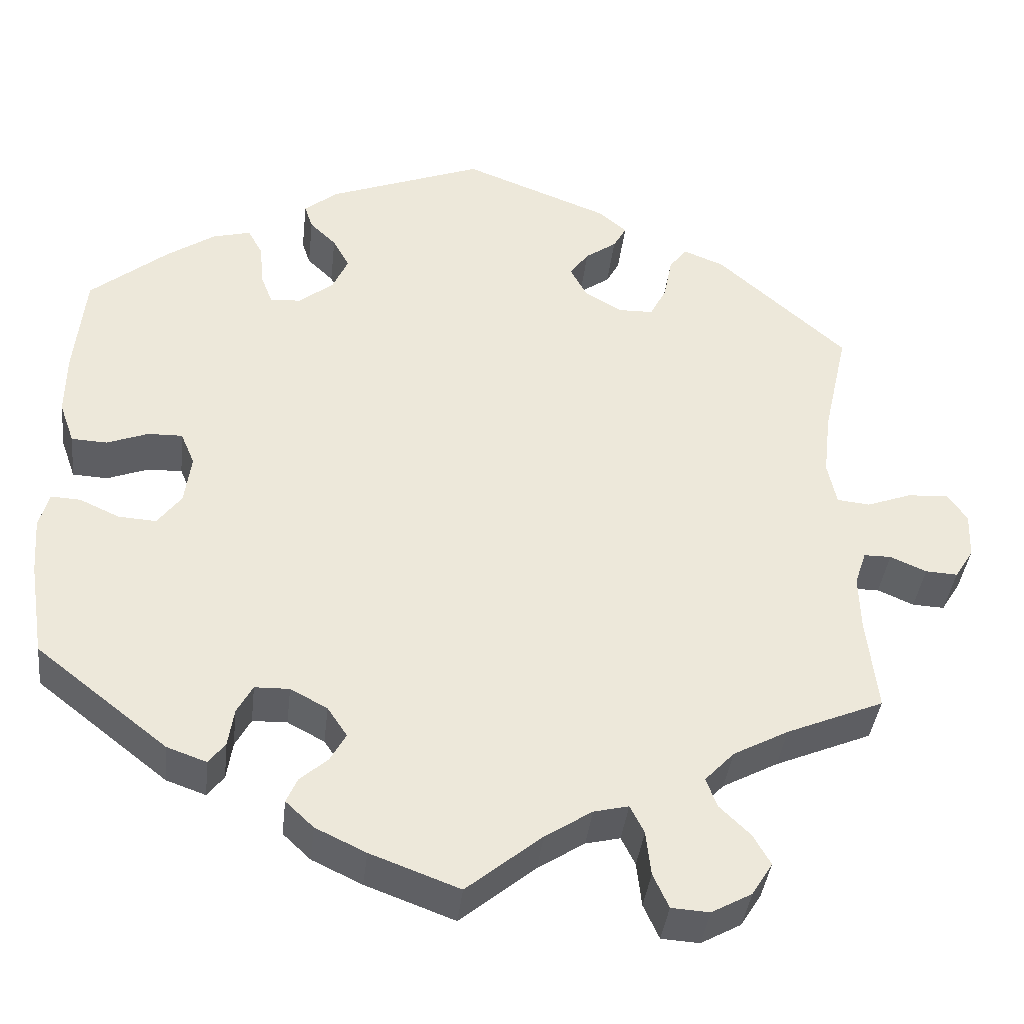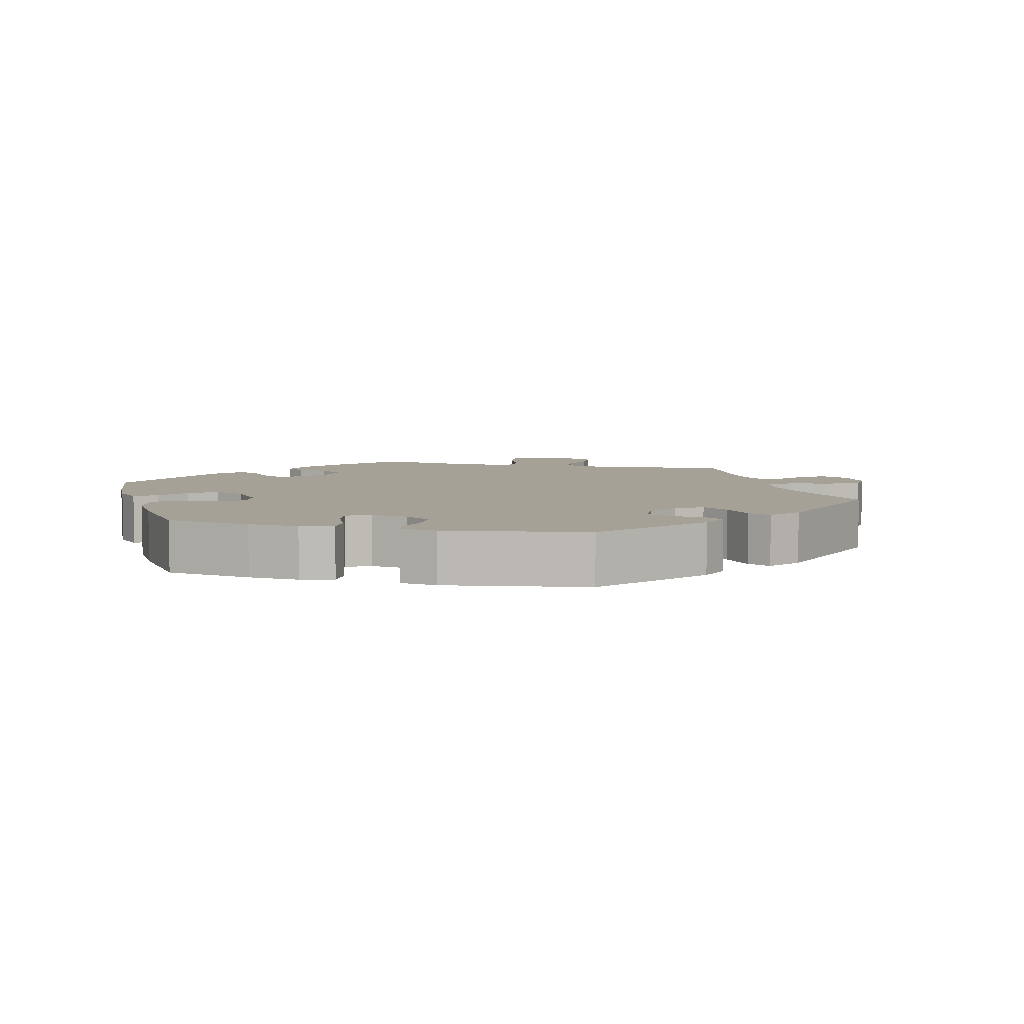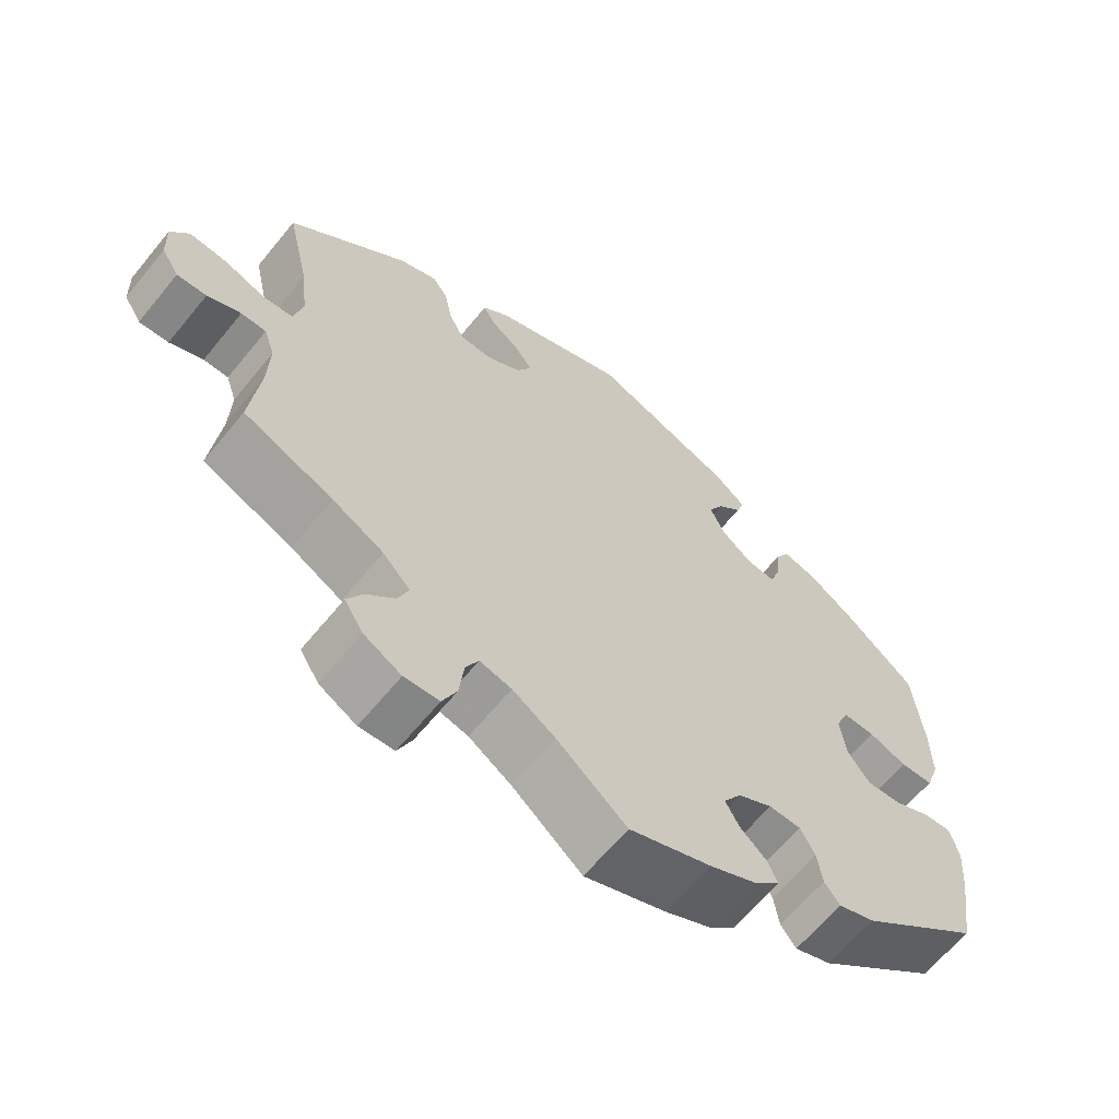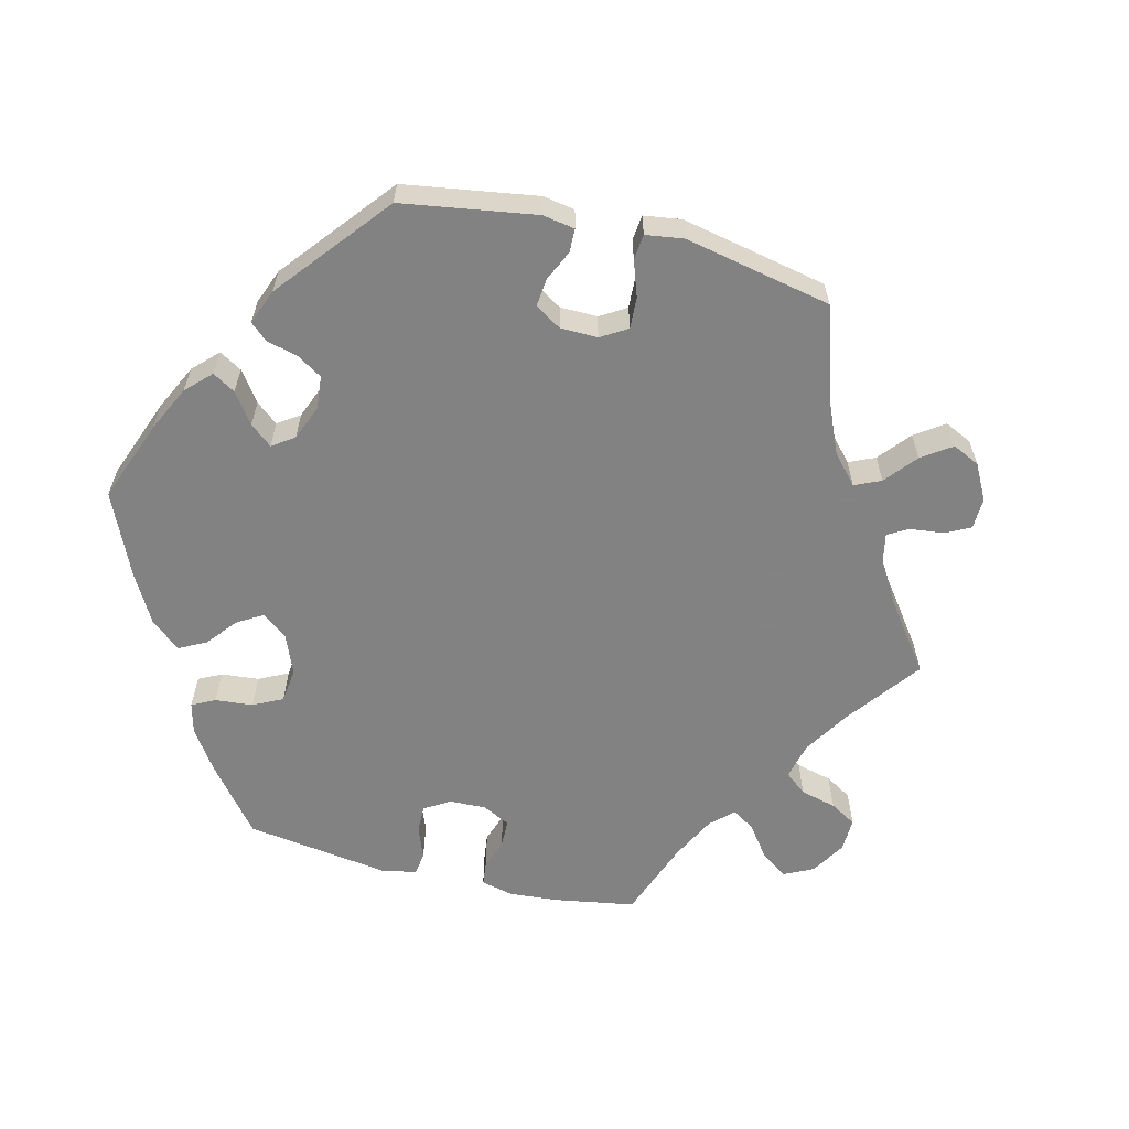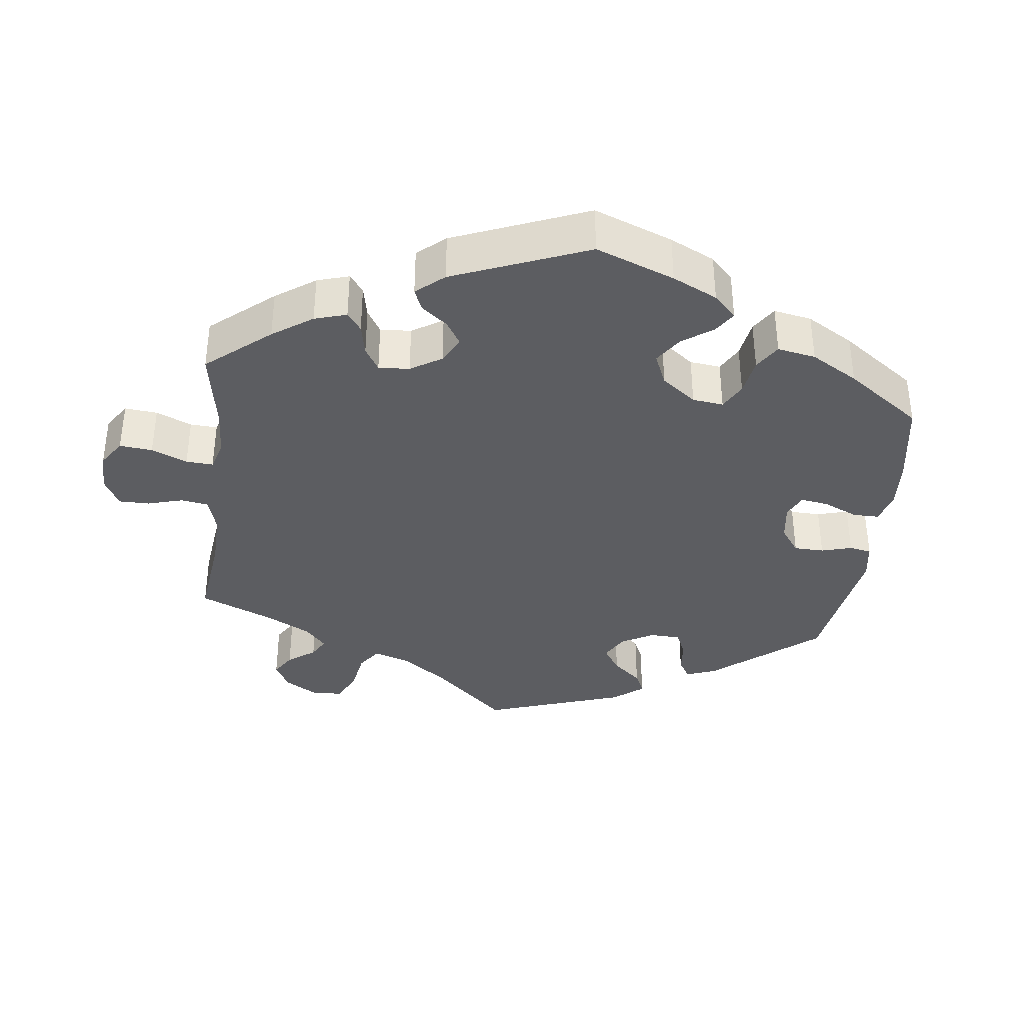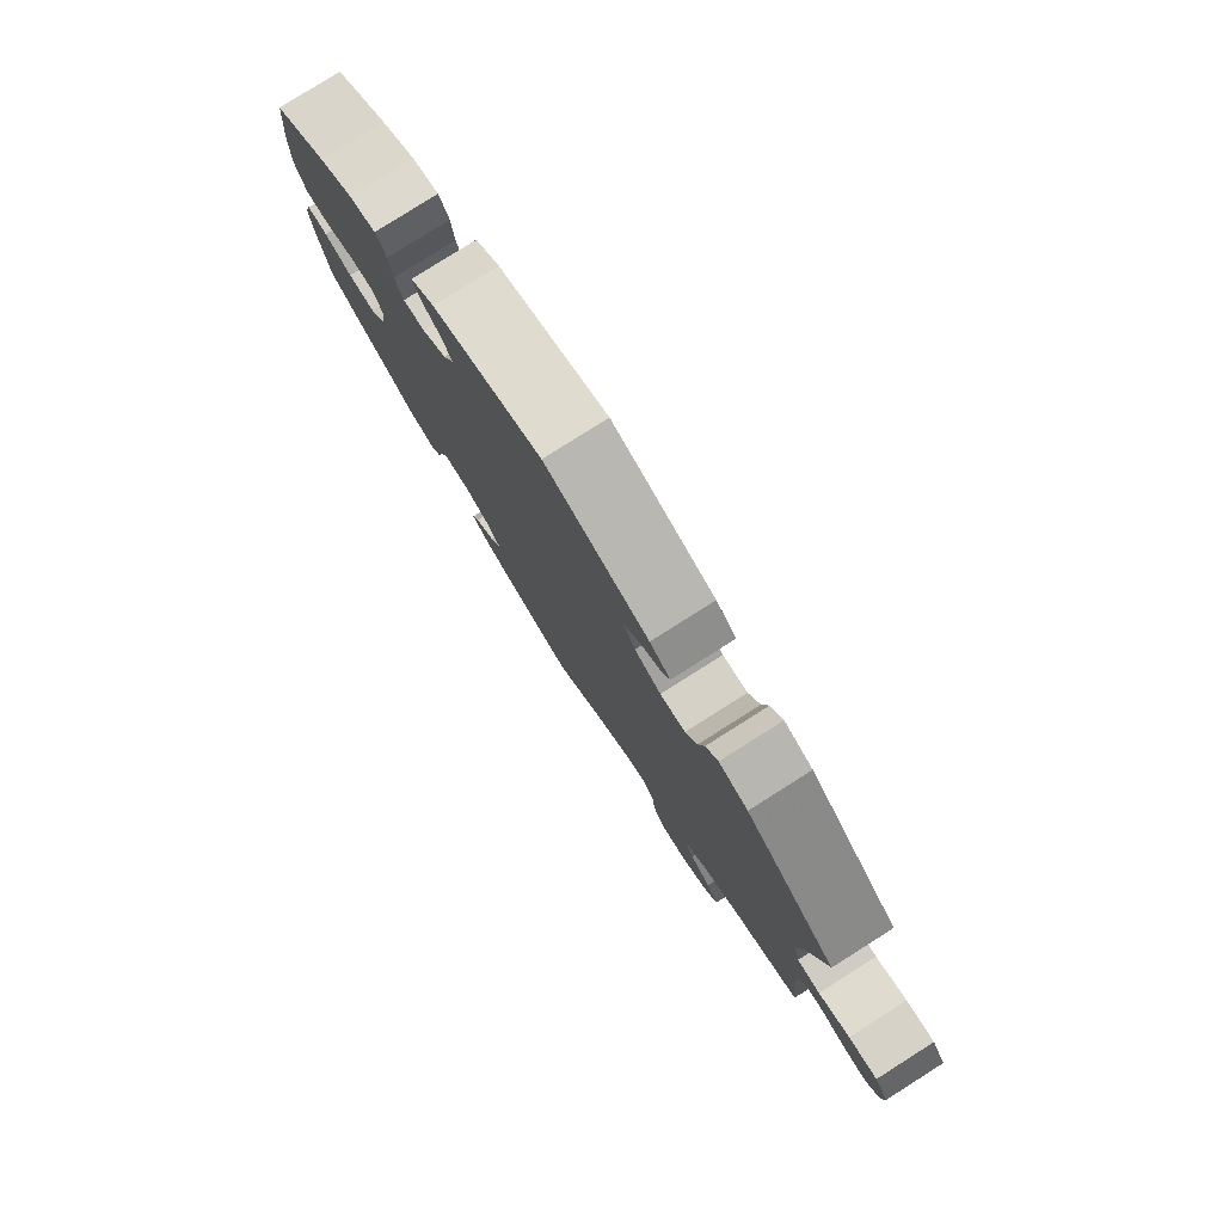
<metadata>
{"format":"obj","ext":"obj","renderer":"f3d","projection":"perspective","resolution":1024,"background":"white","views":[{"elev":-38.9,"azim":-6.4,"up":"+Z"},{"elev":6.0,"azim":-16.1,"up":"+Y"},{"elev":-63.7,"azim":140.8,"up":"+Z"},{"elev":-60.9,"azim":16.0,"up":"+Y"},{"elev":-36.5,"azim":-126.8,"up":"+Y"},{"elev":79.9,"azim":57.7,"up":"+Z"}]}
</metadata>
<code>
v -0.519 0.07 -0.172
v -0.524 0.07 -0.103
v -0.512 0.07 -0.06
v -0.476 0.07 -0.062
v -0.428 0.07 -0.084
v -0.382 0.07 -0.087
v -0.353 0.07 -0.048
v -0.345 0.07 0.012
v -0.362 0.07 0.052
v -0.404 0.07 0.051
v -0.454 0.07 0.032
v -0.497 0.07 0.034
v -0.515 0.07 0.085
v -0.514 0.07 0.161
v -0.501 0.07 0.289
v -0.407 0.07 0.366
v -0.348 0.07 0.406
v -0.302 0.07 0.418
v -0.284 0.07 0.386
v -0.279 0.07 0.334
v -0.265 0.07 0.297
v -0.228 0.07 0.3
v -0.186 0.07 0.333
v -0.167 0.07 0.375
v -0.187 0.07 0.412
v -0.219 0.07 0.443
v -0.229 0.07 0.473
v -0.188 0.07 0.506
v 0 0.07 0.578
v 0.177 0.07 0.51
v 0.212 0.07 0.481
v 0.196 0.07 0.452
v 0.158 0.07 0.425
v 0.135 0.07 0.393
v 0.155 0.07 0.355
v 0.2 0.07 0.328
v 0.243 0.07 0.329
v 0.263 0.07 0.368
v 0.273 0.07 0.42
v 0.294 0.07 0.449
v 0.344 0.07 0.429
v 0.501 0.07 0.29
v 0.471 0.07 0.156
v 0.462 0.07 0.077
v 0.473 0.07 0.024
v 0.513 0.07 0.02
v 0.567 0.07 0.04
v 0.617 0.07 0.044
v 0.641 0.07 0.009
v 0.639 0.07 -0.047
v 0.616 0.07 -0.084
v 0.577 0.07 -0.082
v 0.533 0.07 -0.063
v 0.5 0.07 -0.063
v 0.486 0.07 -0.105
v 0.488 0.07 -0.173
v 0.501 0.07 -0.288
v 0.383 0.07 -0.338
v 0.316 0.07 -0.374
v 0.28 0.07 -0.412
v 0.294 0.07 -0.448
v 0.331 0.07 -0.484
v 0.352 0.07 -0.521
v 0.327 0.07 -0.561
v 0.278 0.07 -0.588
v 0.232 0.07 -0.585
v 0.213 0.07 -0.543
v 0.207 0.07 -0.489
v 0.19 0.07 -0.455
v 0.148 0.07 -0.465
v 0.091 0.07 -0.502
v 0 0.07 -0.577
v -0.108 0.07 -0.537
v -0.169 0.07 -0.508
v -0.203 0.07 -0.476
v -0.19 0.07 -0.446
v -0.156 0.07 -0.416
v -0.137 0.07 -0.382
v -0.161 0.07 -0.346
v -0.206 0.07 -0.322
v -0.248 0.07 -0.323
v -0.267 0.07 -0.358
v -0.274 0.07 -0.404
v -0.294 0.07 -0.43
v -0.342 0.07 -0.413
v -0.501 0.07 -0.288
v -0.519 0 -0.172
v -0.524 0 -0.103
v -0.512 0 -0.06
v -0.476 0 -0.062
v -0.428 0 -0.084
v -0.382 0 -0.087
v -0.353 0 -0.048
v -0.345 0 0.012
v -0.362 0 0.052
v -0.404 0 0.051
v -0.454 0 0.032
v -0.497 0 0.034
v -0.515 0 0.085
v -0.514 0 0.161
v -0.501 0 0.289
v -0.407 0 0.366
v -0.348 0 0.406
v -0.302 0 0.418
v -0.284 0 0.386
v -0.279 0 0.334
v -0.265 0 0.297
v -0.228 0 0.3
v -0.186 0 0.333
v -0.167 0 0.375
v -0.187 0 0.412
v -0.219 0 0.443
v -0.229 0 0.473
v -0.188 0 0.506
v 0 0 0.578
v 0.177 0 0.51
v 0.212 0 0.481
v 0.196 0 0.452
v 0.158 0 0.425
v 0.135 0 0.393
v 0.155 0 0.355
v 0.2 0 0.328
v 0.243 0 0.329
v 0.263 0 0.368
v 0.273 0 0.42
v 0.294 0 0.449
v 0.344 0 0.429
v 0.501 0 0.29
v 0.471 0 0.156
v 0.462 0 0.077
v 0.473 0 0.024
v 0.513 0 0.02
v 0.567 0 0.04
v 0.617 0 0.044
v 0.641 0 0.009
v 0.639 0 -0.047
v 0.616 0 -0.084
v 0.577 0 -0.082
v 0.533 0 -0.063
v 0.5 0 -0.063
v 0.486 0 -0.105
v 0.488 0 -0.173
v 0.501 0 -0.288
v 0.383 0 -0.338
v 0.316 0 -0.374
v 0.28 0 -0.412
v 0.294 0 -0.448
v 0.331 0 -0.484
v 0.352 0 -0.521
v 0.327 0 -0.561
v 0.278 0 -0.588
v 0.232 0 -0.585
v 0.213 0 -0.543
v 0.207 0 -0.489
v 0.19 0 -0.455
v 0.148 0 -0.465
v 0.091 0 -0.502
v 0 0 -0.577
v -0.108 0 -0.537
v -0.169 0 -0.508
v -0.203 0 -0.476
v -0.19 0 -0.446
v -0.156 0 -0.416
v -0.137 0 -0.382
v -0.161 0 -0.346
v -0.206 0 -0.322
v -0.248 0 -0.323
v -0.267 0 -0.358
v -0.274 0 -0.404
v -0.294 0 -0.43
v -0.342 0 -0.413
v -0.501 0 -0.288
f 82 83 84 85
f 81 82 85 86
f 80 81 86 1
f 74 75 76 77
f 74 77 78
f 71 72 73 74
f 70 71 74 78
f 69 70 78 79
f 65 66 67 68
f 65 68 69
f 64 65 69
f 61 62 63 64
f 60 61 64 69
f 59 60 69 79
f 56 57 58
f 55 56 58 59
f 54 55 59 79
f 50 51 52 53
f 50 53 54
f 49 50 54
f 46 47 48 49
f 46 49 54 79
f 40 41 42 43
f 38 39 40 43
f 37 38 43 44
f 36 37 44 45
f 30 31 32 33
f 30 33 34
f 29 30 34
f 28 29 34 35
f 25 26 27 28
f 24 25 28 35
f 17 18 19 20
f 17 20 21
f 16 17 21
f 15 16 21
f 14 15 21
f 13 14 21 22
f 10 11 12 13
f 9 10 13 22
f 2 3 4 5
f 80 1 2 5
f 80 5 6
f 45 46 79 80
f 45 80 6 7
f 36 45 7 8
f 23 24 35 36
f 22 23 36
f 8 9 22 36
f 171 170 169 168
f 172 171 168 167
f 87 172 167 166
f 163 162 161 160
f 164 163 160
f 160 159 158 157
f 164 160 157 156
f 165 164 156 155
f 154 153 152 151
f 155 154 151
f 155 151 150
f 150 149 148 147
f 155 150 147 146
f 165 155 146 145
f 144 143 142
f 145 144 142 141
f 165 145 141 140
f 139 138 137 136
f 140 139 136
f 140 136 135
f 135 134 133 132
f 165 140 135 132
f 129 128 127 126
f 129 126 125 124
f 130 129 124 123
f 131 130 123 122
f 119 118 117 116
f 120 119 116
f 120 116 115
f 121 120 115 114
f 114 113 112 111
f 121 114 111 110
f 106 105 104 103
f 107 106 103
f 107 103 102
f 107 102 101
f 107 101 100
f 108 107 100 99
f 99 98 97 96
f 108 99 96 95
f 91 90 89 88
f 91 88 87 166
f 92 91 166
f 166 165 132 131
f 93 92 166 131
f 94 93 131 122
f 122 121 110 109
f 122 109 108
f 122 108 95 94
f 1 87 88 2
f 2 88 89 3
f 3 89 90 4
f 4 90 91 5
f 5 91 92 6
f 6 92 93 7
f 7 93 94 8
f 8 94 95 9
f 9 95 96 10
f 10 96 97 11
f 11 97 98 12
f 12 98 99 13
f 13 99 100 14
f 14 100 101 15
f 15 101 102 16
f 16 102 103 17
f 17 103 104 18
f 18 104 105 19
f 19 105 106 20
f 20 106 107 21
f 21 107 108 22
f 22 108 109 23
f 23 109 110 24
f 24 110 111 25
f 25 111 112 26
f 26 112 113 27
f 27 113 114 28
f 28 114 115 29
f 29 115 116 30
f 30 116 117 31
f 31 117 118 32
f 32 118 119 33
f 33 119 120 34
f 34 120 121 35
f 35 121 122 36
f 36 122 123 37
f 37 123 124 38
f 38 124 125 39
f 39 125 126 40
f 40 126 127 41
f 41 127 128 42
f 42 128 129 43
f 43 129 130 44
f 44 130 131 45
f 45 131 132 46
f 46 132 133 47
f 47 133 134 48
f 48 134 135 49
f 49 135 136 50
f 50 136 137 51
f 51 137 138 52
f 52 138 139 53
f 53 139 140 54
f 54 140 141 55
f 55 141 142 56
f 56 142 143 57
f 57 143 144 58
f 58 144 145 59
f 59 145 146 60
f 60 146 147 61
f 61 147 148 62
f 62 148 149 63
f 63 149 150 64
f 64 150 151 65
f 65 151 152 66
f 66 152 153 67
f 67 153 154 68
f 68 154 155 69
f 69 155 156 70
f 70 156 157 71
f 71 157 158 72
f 72 158 159 73
f 73 159 160 74
f 74 160 161 75
f 75 161 162 76
f 76 162 163 77
f 77 163 164 78
f 78 164 165 79
f 79 165 166 80
f 80 166 167 81
f 81 167 168 82
f 82 168 169 83
f 83 169 170 84
f 84 170 171 85
f 85 171 172 86
f 86 172 87 1

</code>
